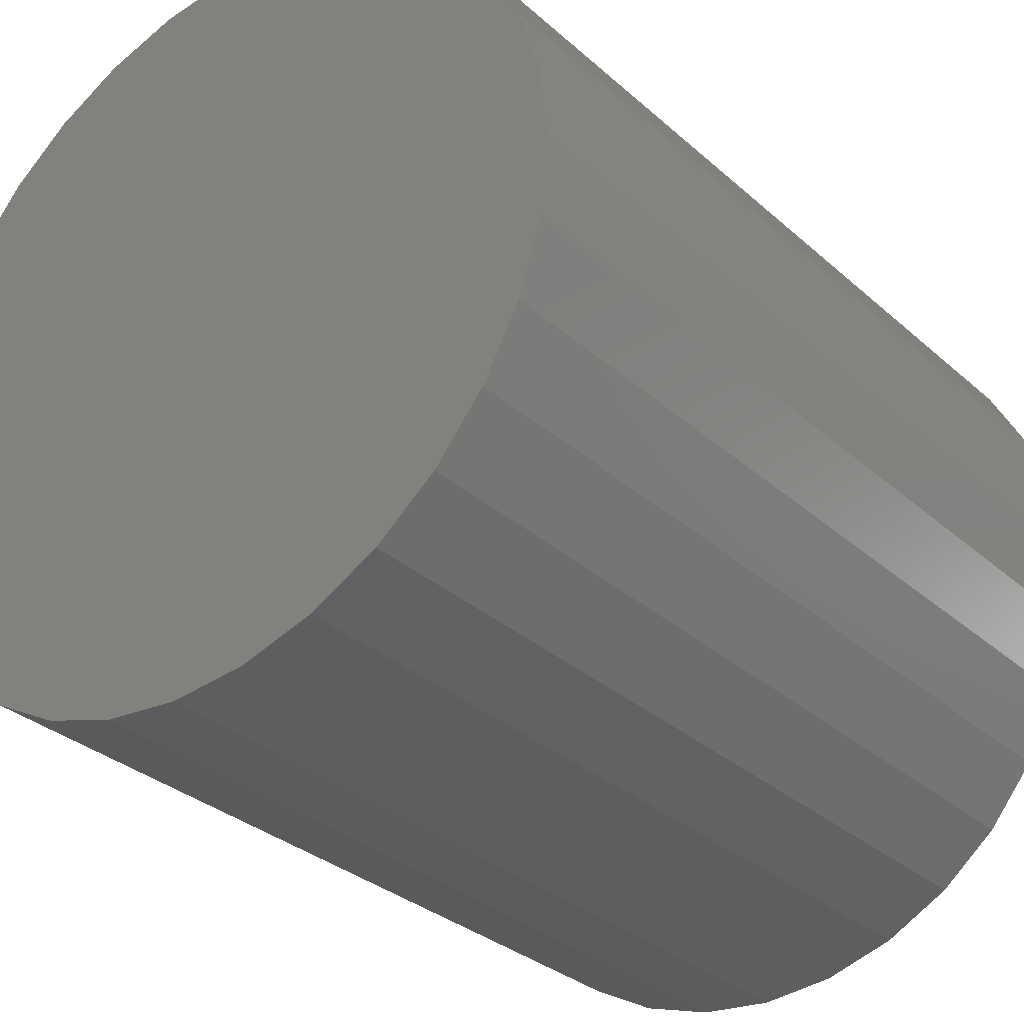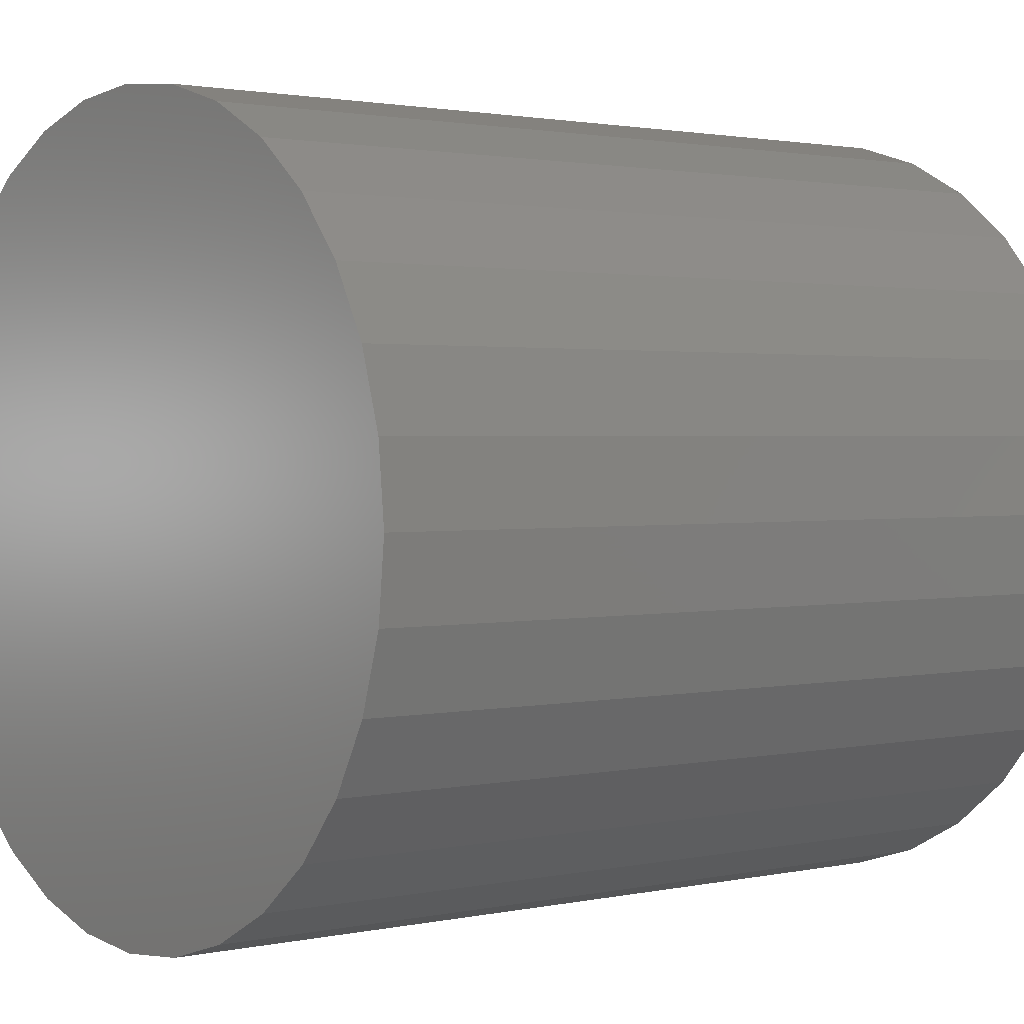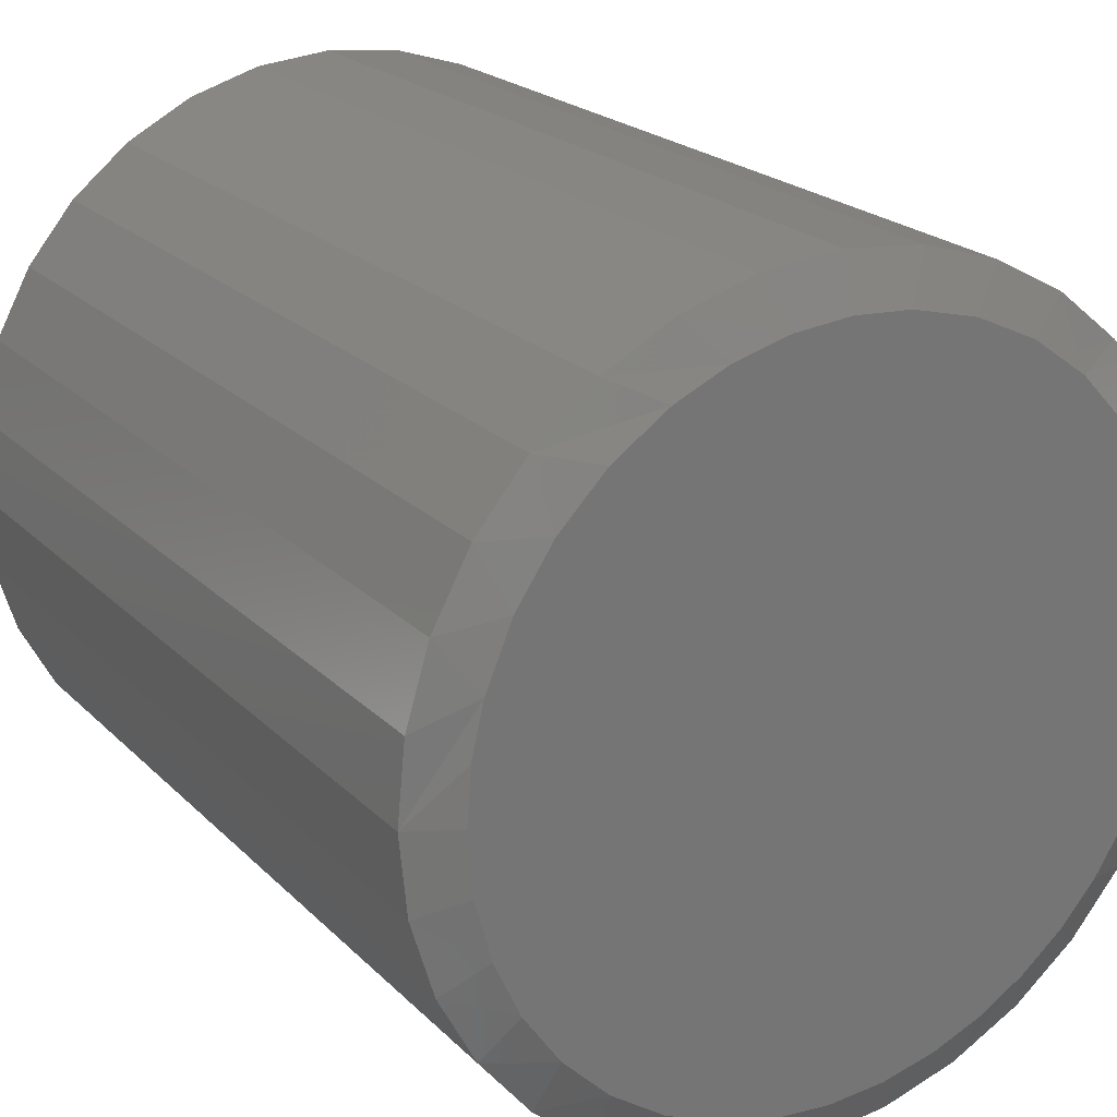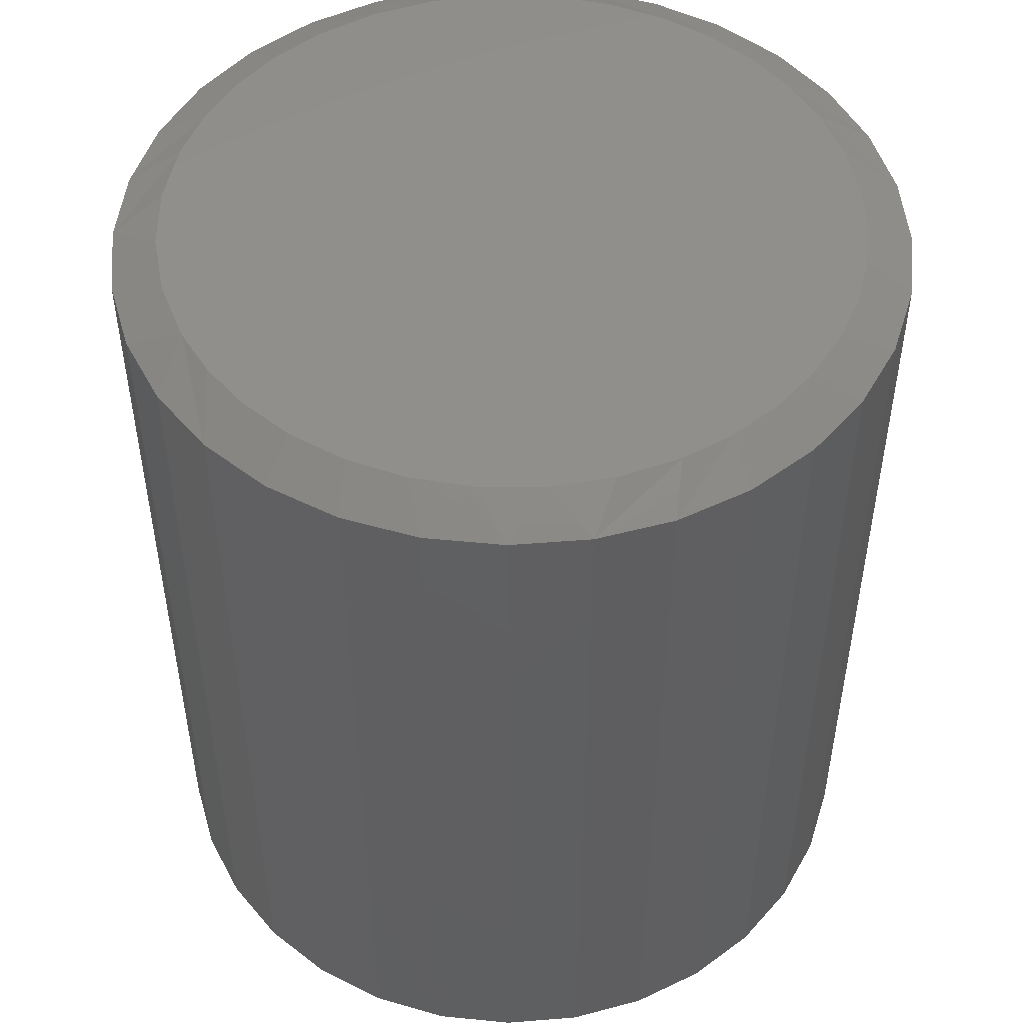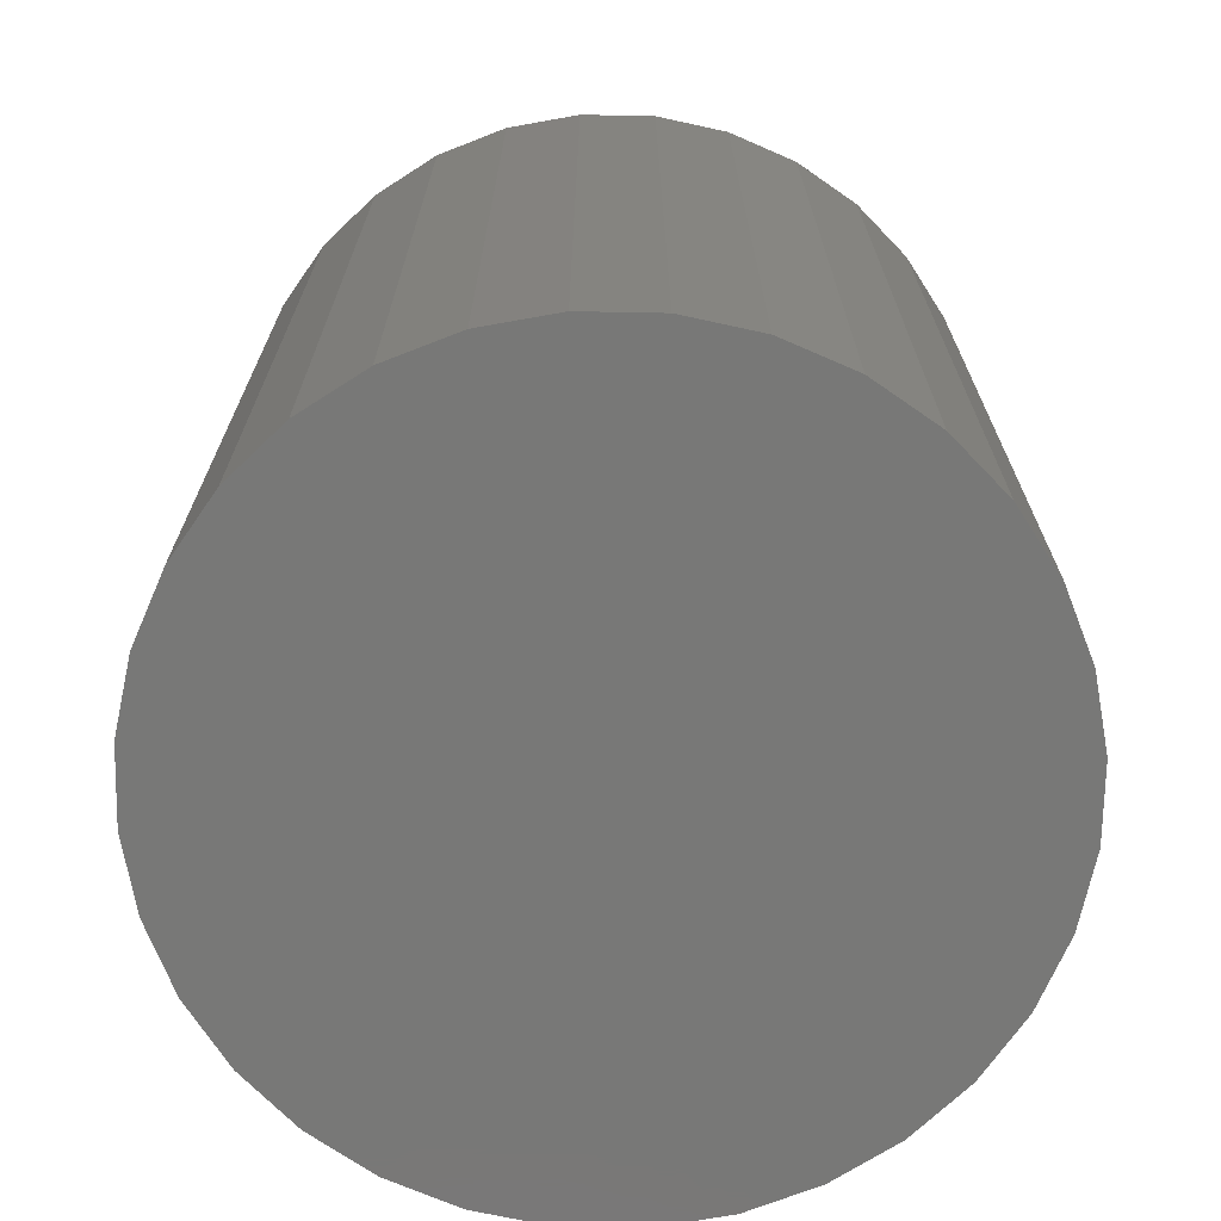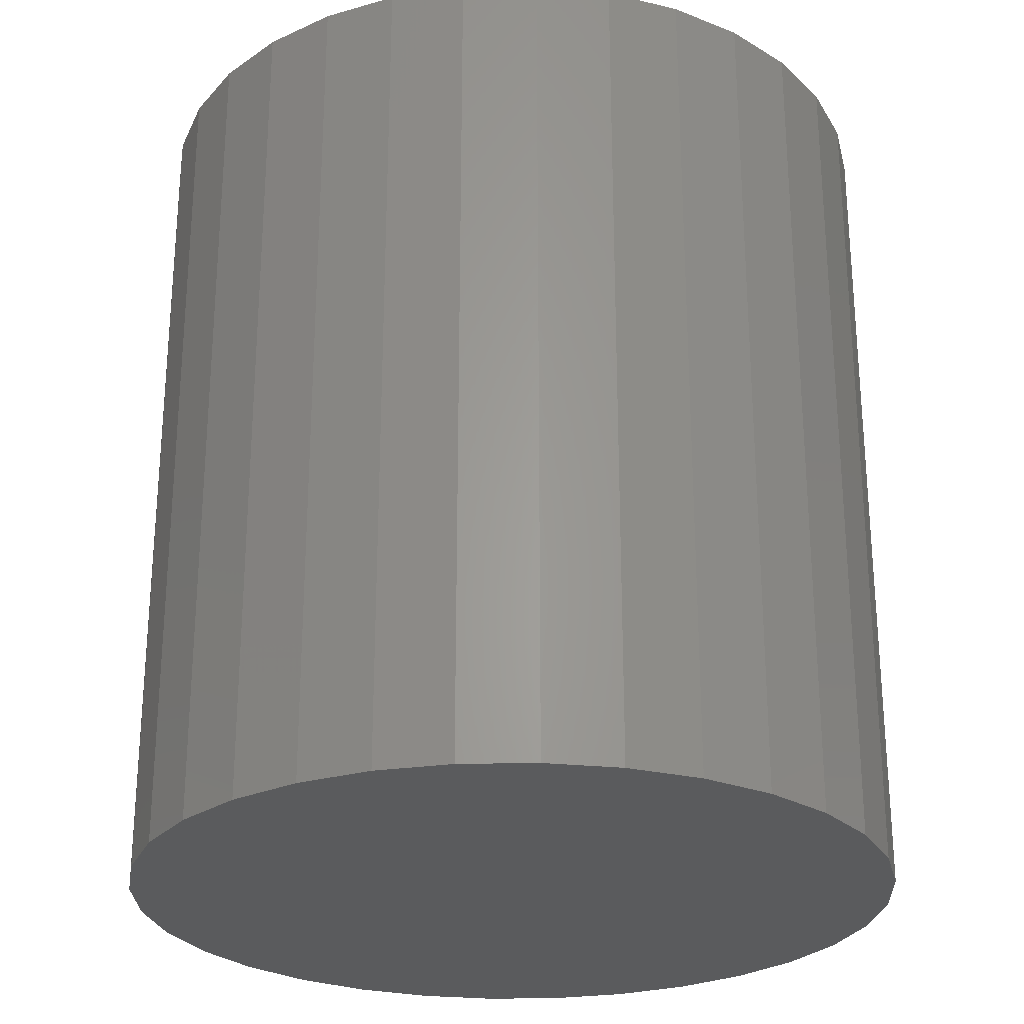
<metadata>
{"format":"stl","ext":"stl","renderer":"f3d","projection":"perspective","resolution":1024,"background":"white","views":[{"elev":-31.3,"azim":-141.3,"up":"+Y"},{"elev":1.6,"azim":-128.7,"up":"+Y"},{"elev":21.2,"azim":-31.0,"up":"+Y"},{"elev":49.9,"azim":-44.4,"up":"+Z"},{"elev":-70.8,"azim":15.8,"up":"+Z"},{"elev":-26.4,"azim":-60.0,"up":"+Z"}]}
</metadata>
<code>
# stl→obj: 101 verts, 198 faces
v -0.09833 0.5755 0.75
v 0.09307 0.5787 0.75
v -0.00276 0.585 0.75
v 0.2011 0.5519 0.75
v -0.1911 0.5505 0.75
v 0.3021 0.5051 0.75
v -0.2785 0.5107 0.75
v 0.3925 0.44 0.75
v -0.3696 0.4478 0.75
v 0.4688 0.359 0.75
v -0.4472 0.3688 0.75
v 0.5216 0.2782 0.75
v -0.5086 0.2766 0.75
v 0.5603 0.1898 0.75
v -0.5515 0.1745 0.75
v 0.584 0.09619 0.75
v -0.5714 0.08825 0.75
v 0.5919 -1.11e-16 0.75
v -0.5781 4.575e-07 0.75
v 0.5845 -0.09298 0.75
v -0.5692 -0.1017 0.75
v 0.5624 -0.1836 0.75
v -0.5428 -0.2003 0.75
v 0.5262 -0.2695 0.75
v -0.4996 -0.2928 0.75
v 0.4767 -0.3486 0.75
v -0.4383 -0.3795 0.75
v 0.418 -0.4162 0.75
v -0.3624 -0.4537 0.75
v 0.3497 -0.4741 0.75
v 0.2734 -0.5208 0.75
v -0.2743 -0.513 0.75
v 0.1908 -0.5554 0.75
v -0.177 -0.5554 0.75
v 0.1 -0.5776 0.75
v -0.08623 -0.5776 0.75
v 0.006908 -0.585 0.75
v 0.6701 0 -0.75
v 0.6701 -7.514e-16 0.7109
v 0.6573 -0.1294 -0.75
v 0.6573 -0.1294 0.7109
v 0.6196 -0.2538 -0.75
v 0.6196 -0.2538 0.7109
v 0.5583 -0.3684 -0.75
v 0.5583 -0.3684 0.7109
v 0.4758 -0.4689 -0.75
v 0.4758 -0.4689 0.7109
v 0.3753 -0.5514 -0.75
v 0.3753 -0.5514 0.7109
v 0.2607 -0.6127 -0.75
v 0.2607 -0.6127 0.7109
v 0.1363 -0.6504 -0.75
v 0.1363 -0.6504 0.7109
v 0.006908 -0.6632 -0.75
v 0.006908 -0.6632 0.7109
v -0.1225 -0.6504 -0.75
v -0.1225 -0.6504 0.7109
v -0.2469 -0.6127 -0.75
v -0.2469 -0.6127 0.7109
v -0.3615 -0.5514 -0.75
v -0.3615 -0.5514 0.7109
v -0.462 -0.4689 -0.75
v -0.462 -0.4689 0.7109
v -0.5445 -0.3684 -0.75
v -0.5445 -0.3684 0.7109
v -0.6058 -0.2538 -0.75
v -0.6058 -0.2538 0.7109
v -0.6435 -0.1294 -0.75
v -0.6435 -0.1294 0.7109
v -0.6562 3.757e-16 -0.75
v -0.6562 3.757e-16 0.7109
v -0.6435 0.1294 -0.75
v -0.6435 0.1294 0.7109
v -0.6058 0.2538 -0.75
v -0.6058 0.2538 0.7109
v -0.5445 0.3684 -0.75
v -0.5445 0.3684 0.7109
v -0.462 0.4689 -0.75
v -0.462 0.4689 0.7109
v -0.3615 0.5514 -0.75
v -0.3615 0.5514 0.7109
v -0.2469 0.6127 -0.75
v -0.2469 0.6127 0.7109
v -0.1225 0.6504 -0.75
v -0.1225 0.6504 0.7109
v 0.006908 0.6632 -0.75
v 0.006908 0.6632 0.7109
v 0.1363 0.6504 -0.75
v 0.1363 0.6504 0.7109
v 0.2607 0.6127 -0.75
v 0.2607 0.6127 0.7109
v 0.3753 0.5514 -0.75
v 0.3753 0.5514 0.7109
v 0.4758 0.4689 -0.75
v 0.4758 0.4689 0.7109
v 0.5583 0.3684 -0.75
v 0.5583 0.3684 0.7109
v 0.6196 0.2538 -0.75
v 0.6196 0.2538 0.7109
v 0.6573 0.1294 -0.75
v 0.6573 0.1294 0.7109
f 1 2 3
f 2 1 4
f 4 1 5
f 4 5 6
f 6 5 7
f 6 7 8
f 8 7 9
f 8 9 10
f 10 9 11
f 10 11 12
f 12 11 13
f 12 13 14
f 14 13 15
f 14 15 16
f 16 15 17
f 16 17 18
f 18 17 19
f 18 19 20
f 20 19 21
f 20 21 22
f 22 21 23
f 22 23 24
f 24 23 25
f 24 25 26
f 26 25 27
f 26 27 28
f 28 27 29
f 28 29 30
f 30 29 31
f 31 29 32
f 31 32 33
f 33 32 34
f 33 34 35
f 35 34 36
f 35 36 37
f 38 39 40
f 40 39 41
f 40 41 42
f 42 41 43
f 42 43 44
f 44 43 45
f 44 45 46
f 46 45 47
f 46 47 48
f 48 47 49
f 48 49 50
f 50 49 51
f 50 51 52
f 52 51 53
f 52 53 54
f 54 53 55
f 54 55 56
f 56 55 57
f 56 57 58
f 58 57 59
f 58 59 60
f 60 59 61
f 60 61 62
f 62 61 63
f 62 63 64
f 64 63 65
f 64 65 66
f 66 65 67
f 66 67 68
f 68 67 69
f 68 69 70
f 70 69 71
f 70 71 72
f 72 71 73
f 72 73 74
f 74 73 75
f 74 75 76
f 76 75 77
f 76 77 78
f 78 77 79
f 78 79 80
f 80 79 81
f 80 81 82
f 82 81 83
f 82 83 84
f 84 83 85
f 84 85 86
f 86 85 87
f 86 87 88
f 88 87 89
f 88 89 90
f 90 89 91
f 90 91 92
f 92 91 93
f 92 93 94
f 94 93 95
f 94 95 96
f 96 95 97
f 96 97 98
f 98 97 99
f 98 99 100
f 100 99 101
f 100 101 38
f 38 101 39
f 77 75 13
f 11 77 13
f 11 79 77
f 15 75 73
f 13 75 15
f 71 19 17
f 71 17 15
f 71 15 73
f 10 12 97
f 97 12 14
f 97 14 99
f 99 14 16
f 99 16 101
f 101 16 18
f 101 18 39
f 95 10 97
f 10 95 8
f 8 95 93
f 8 93 6
f 6 93 91
f 6 91 4
f 89 4 91
f 4 89 2
f 2 89 87
f 2 87 3
f 3 87 85
f 3 85 1
f 85 83 1
f 1 83 5
f 83 81 5
f 5 81 7
f 11 9 79
f 79 9 7
f 79 7 81
f 35 55 53
f 35 53 33
f 53 51 33
f 29 63 61
f 55 35 37
f 65 25 67
f 67 25 23
f 67 23 69
f 69 23 21
f 69 21 71
f 71 21 19
f 39 18 41
f 41 18 20
f 41 20 43
f 43 20 22
f 43 22 45
f 45 22 24
f 45 24 26
f 45 26 47
f 47 26 28
f 47 28 49
f 49 28 30
f 49 30 51
f 51 30 31
f 51 31 33
f 55 37 57
f 57 37 36
f 57 36 59
f 59 36 34
f 59 34 61
f 61 34 32
f 61 32 29
f 25 65 27
f 27 65 63
f 27 63 29
f 86 88 84
f 54 56 52
f 52 56 58
f 52 58 50
f 50 58 60
f 50 60 48
f 48 60 62
f 48 62 46
f 46 62 64
f 46 64 44
f 44 64 66
f 44 66 42
f 42 66 68
f 42 68 40
f 40 68 70
f 40 70 38
f 38 70 72
f 38 72 100
f 100 72 74
f 100 74 98
f 98 74 76
f 98 76 96
f 96 76 78
f 96 78 94
f 94 78 80
f 94 80 92
f 92 80 82
f 92 82 90
f 90 82 84
f 90 84 88

</code>
